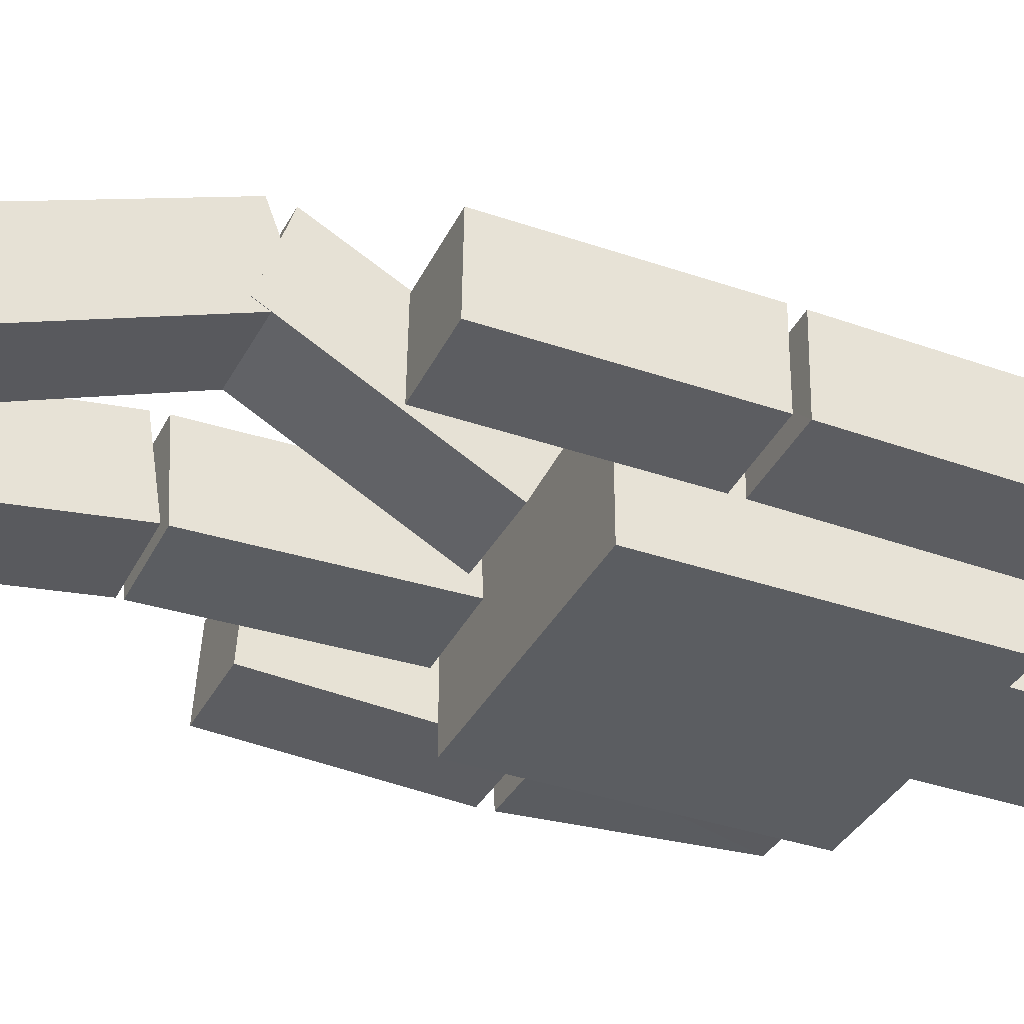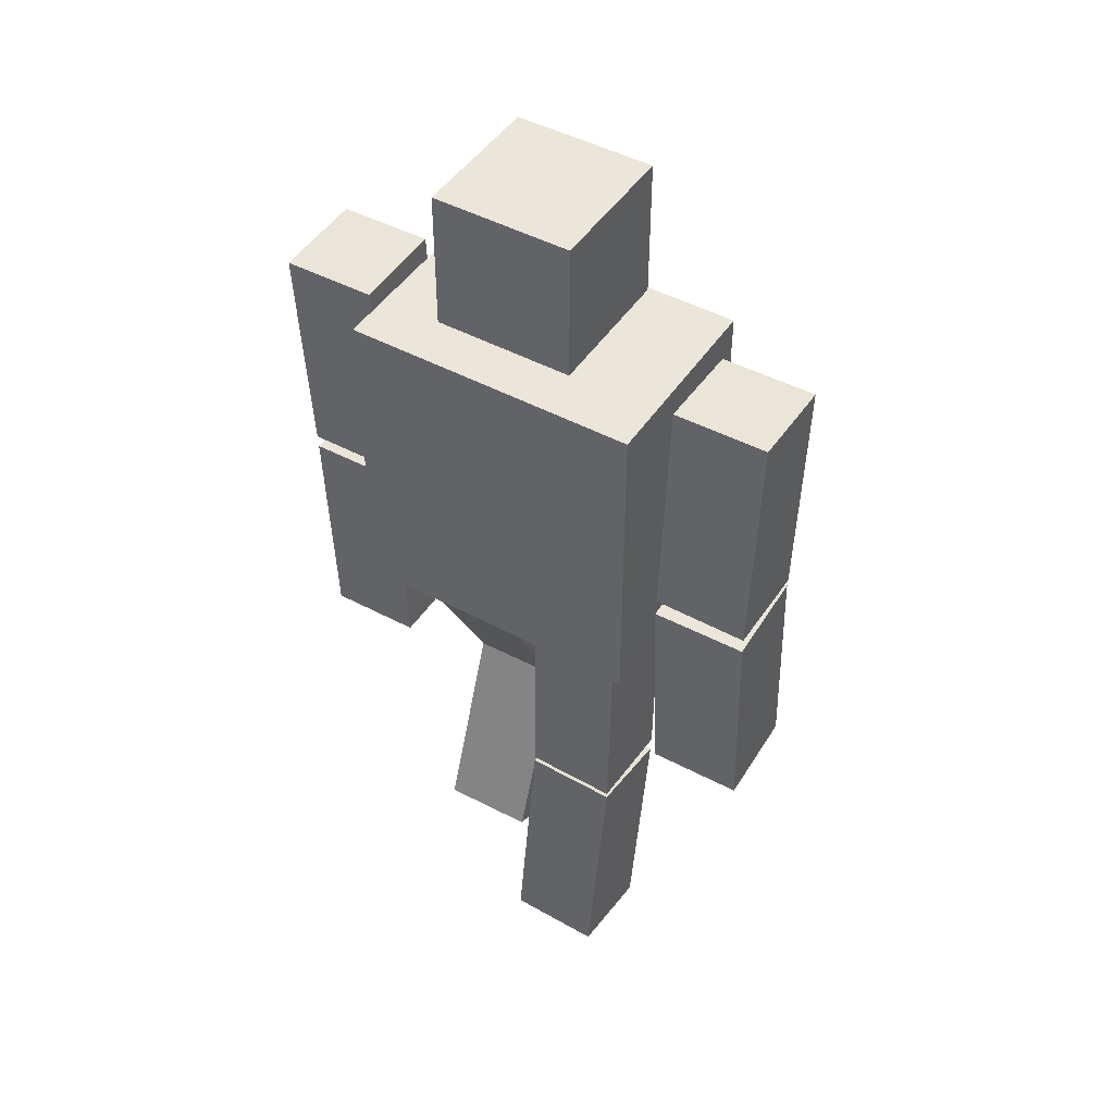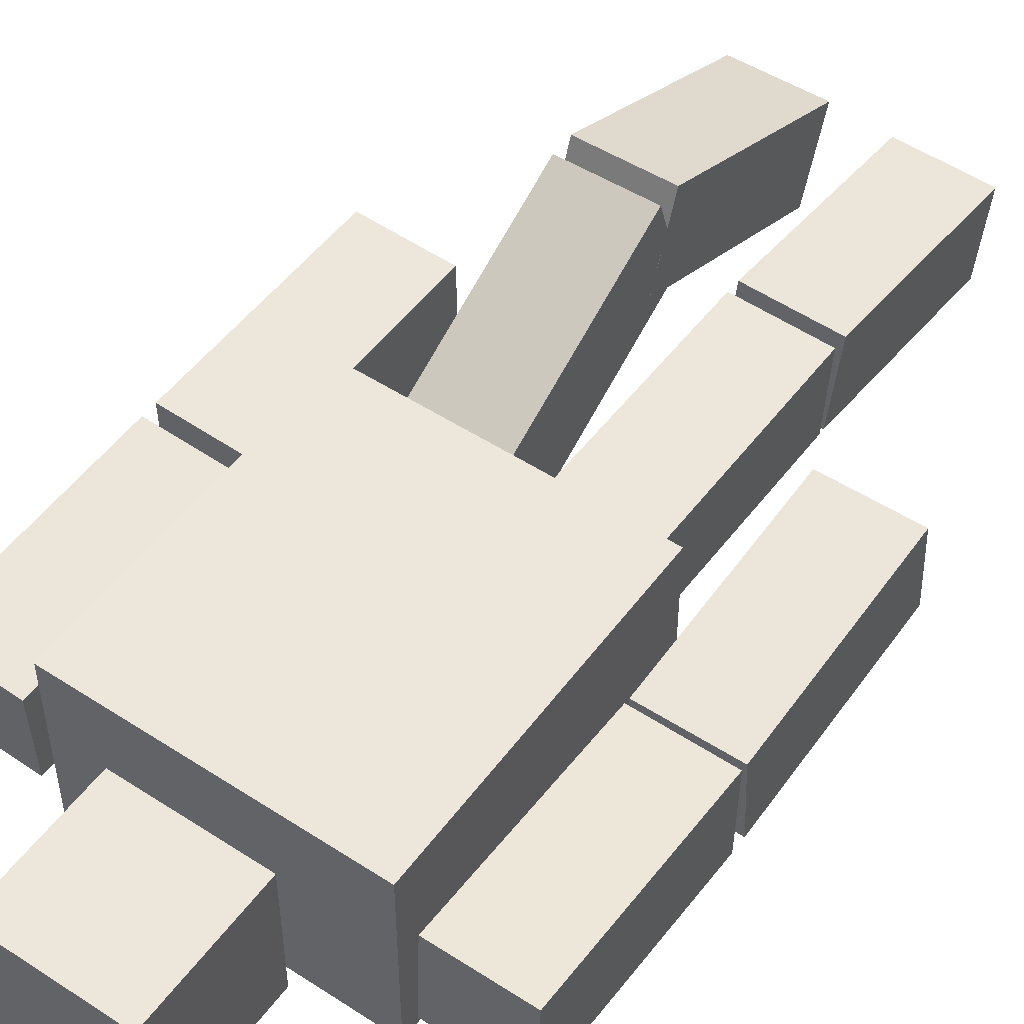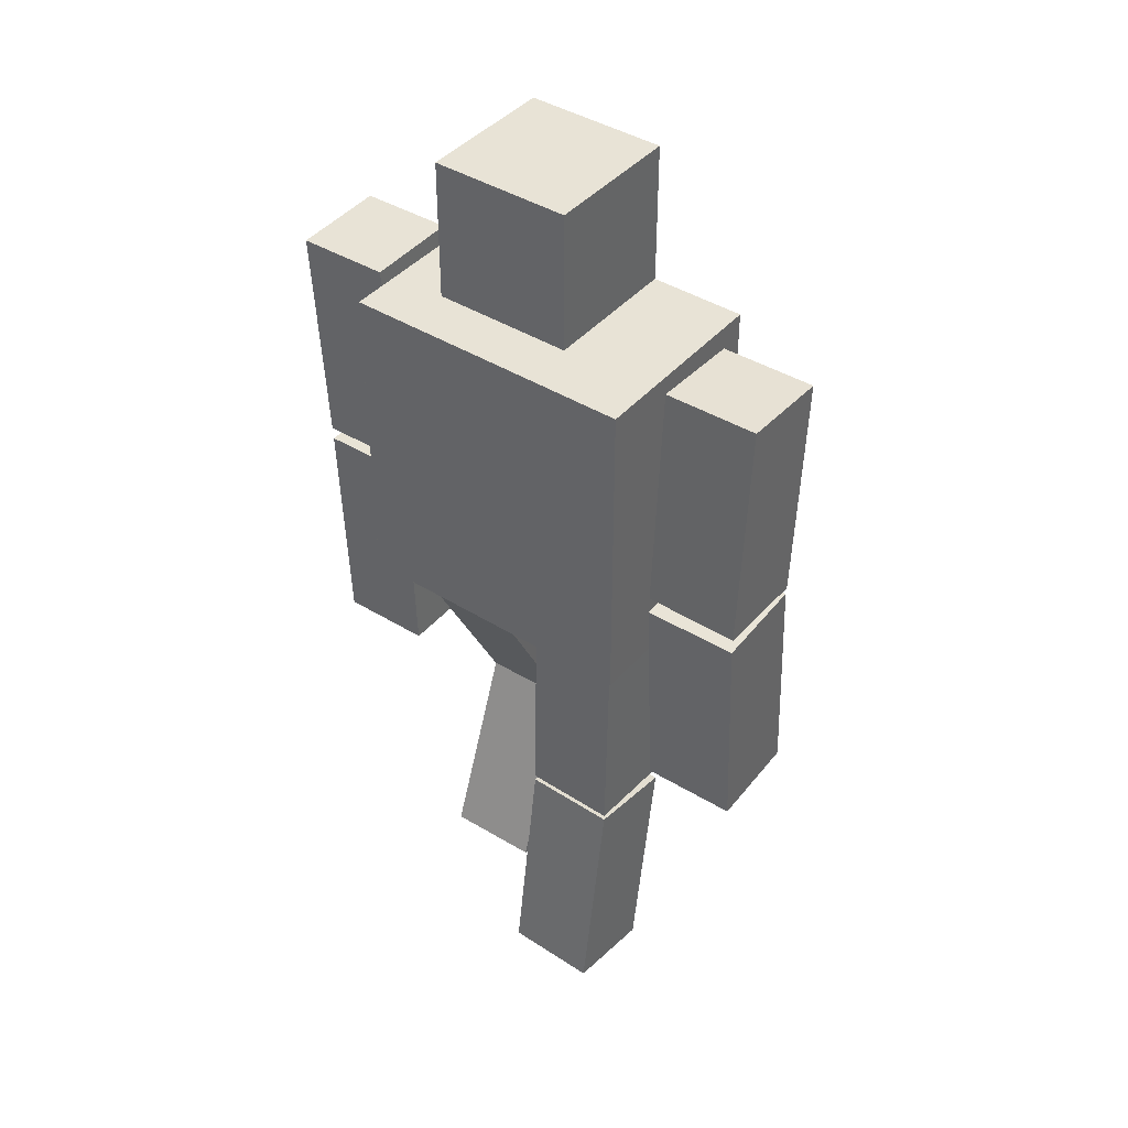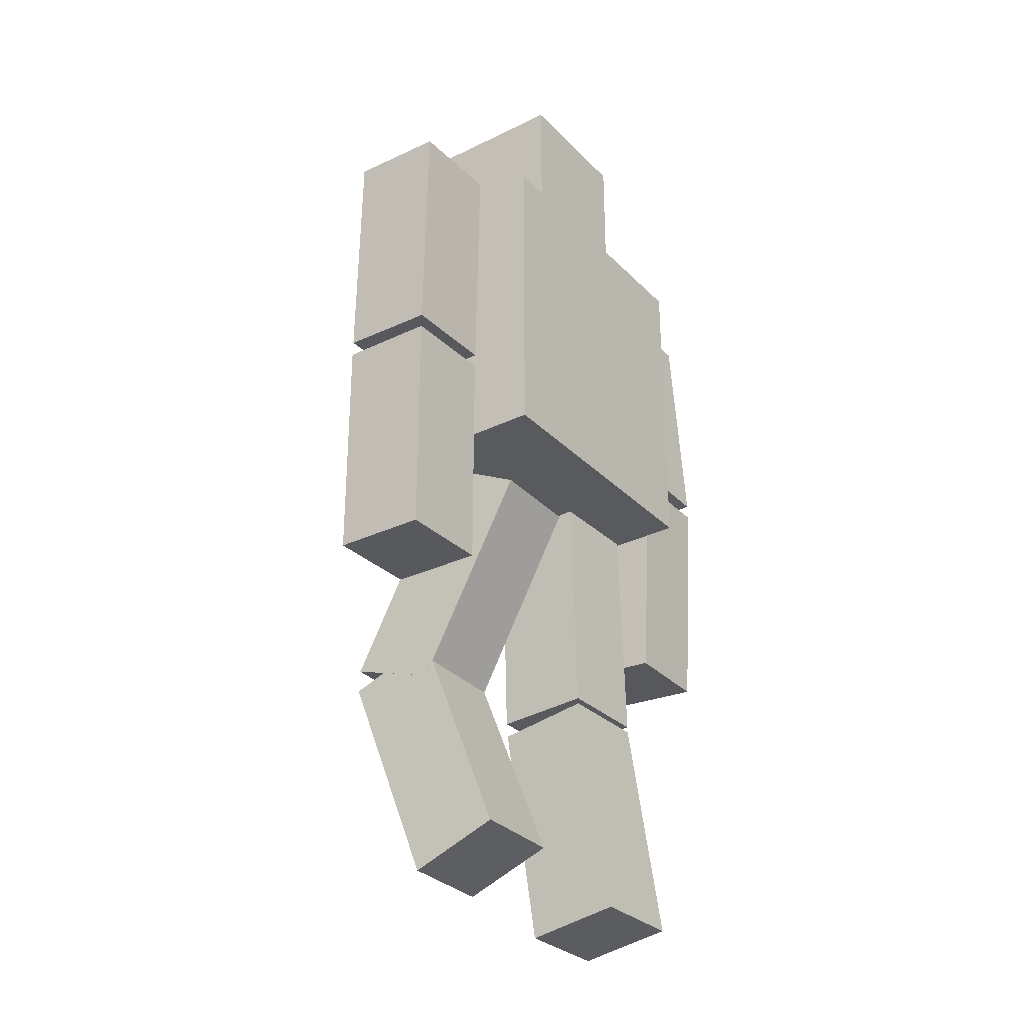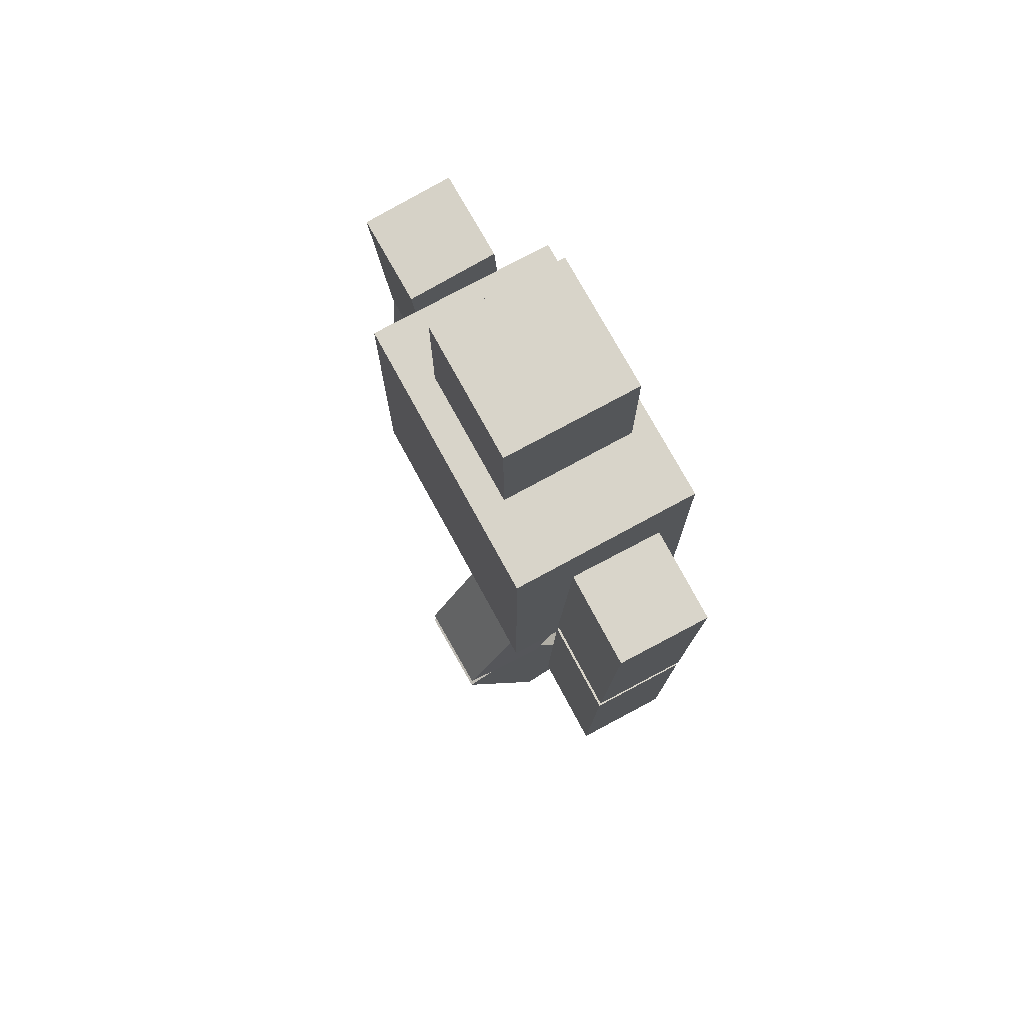
<metadata>
{"format":"obj","ext":"obj","renderer":"f3d","projection":"perspective","resolution":1024,"background":"white","views":[{"elev":-35.9,"azim":65.5,"up":"+Z"},{"elev":46.7,"azim":-148.4,"up":"+Y"},{"elev":51.2,"azim":-144.7,"up":"+Z"},{"elev":41.9,"azim":-143.1,"up":"+Y"},{"elev":-30.5,"azim":125.4,"up":"+Y"},{"elev":75.0,"azim":61.4,"up":"+Y"}]}
</metadata>
<code>
o Cube.005_Cube.008
v 0.6585 -0.5736 0.2485
v 0.6611 -0.5804 -0.1561
v 1.063 -0.5815 0.2512
v 1.066 -0.5883 -0.1534
v 0.6781 0.426 0.2318
v 0.6807 0.4192 -0.1727
v 1.085 0.4113 -0.17
v 1.083 0.4181 0.2345
v 0.07883 -1.9 0.2554
v 0.07183 -1.753 -0.1216
v 0.4834 -1.9 0.2477
v 0.4764 -1.754 -0.1293
v 0.08664 -0.968 0.618
v 0.07964 -0.8212 0.2411
v 0.4842 -0.8216 0.2334
v 0.4912 -0.9684 0.6104
v 0.6992 1.491 0.1962
v 0.7017 1.477 -0.2082
v 1.104 1.483 0.1989
v 1.106 1.469 -0.2054
v 0.07719 0.05944 0.1328
v 0.07167 -0.1254 -0.2271
v 0.4817 0.06002 0.1263
v 0.4762 -0.1248 -0.2336
v 0.6794 0.4915 0.2295
v 0.6819 0.4781 -0.1748
v 1.086 0.4709 -0.1717
v 1.084 0.4832 0.2323
v 0.08642 -0.8698 0.6132
v 0.08027 -0.99 0.233
v 0.4848 -0.9903 0.2263
v 0.4909 -0.869 0.6057
v -0.6986 -0.5547 0.1987
v -0.7029 -0.578 -0.2052
v -1.103 -0.5541 0.203
v -1.107 -0.5774 -0.2009
v -0.6978 0.4436 0.1412
v -0.7021 0.4204 -0.2627
v -1.107 0.4209 -0.2585
v -1.102 0.4442 0.1454
v -0.07988 -2.086 0.03316
v -0.0709 -2.026 -0.3669
v -0.4844 -2.085 0.02419
v -0.4754 -2.026 -0.3759
v -0.08133 -1.097 0.1804
v -0.07235 -1.037 -0.2197
v -0.4768 -1.037 -0.2286
v -0.4858 -1.096 0.1714
v -0.6954 1.467 0.2082
v -0.6994 1.492 -0.1956
v -1.1 1.467 0.2123
v -1.104 1.493 -0.1916
v -0.07963 -0.02623 0.2093
v -0.07083 -0.01577 -0.1951
v -0.4841 -0.02536 0.2005
v -0.4753 -0.0149 -0.2038
v -0.6978 0.4687 0.1463
v -0.7018 0.4929 -0.2581
v -1.106 0.4885 -0.2574
v -1.102 0.4723 0.1497
v -0.0813 -1.032 0.1861
v -0.07241 -1.012 -0.22
v -0.4769 -1.011 -0.2288
v -0.4858 -1.031 0.1772
v 0.63 0.07991 0.42
v 0.63 1.48 0.42
v 0.63 0.07991 -0.42
v 0.63 1.48 -0.42
v -0.63 0.07991 0.42
v -0.63 1.48 0.42
v -0.63 0.07991 -0.42
v -0.63 1.48 -0.42
v 0.3002 1.58 0.2999
v 0.3 2.18 0.3007
v 0.2997 1.58 -0.3001
v 0.2995 2.18 -0.2993
v -0.2998 1.579 0.3004
v -0.3 2.179 0.3011
v -0.3003 1.58 -0.2996
v -0.3005 2.18 -0.2989
f 4 1 2
f 8 1 3
f 4 8 3
f 6 4 2
f 5 2 1
f 10 11 9
f 16 9 11
f 12 16 11
f 10 15 12
f 13 10 9
f 17 26 25
f 18 27 26
f 27 19 28
f 19 25 28
f 20 17 19
f 21 30 29
f 30 24 31
f 31 23 32
f 32 21 29
f 22 23 24
f 25 27 28
f 7 5 8
f 16 14 13
f 32 30 31
f 34 35 36
f 33 40 35
f 36 40 39
f 36 38 34
f 34 37 33
f 41 44 42
f 43 45 48
f 43 47 44
f 44 46 42
f 41 46 45
f 57 50 49
f 58 52 50
f 60 52 59
f 60 49 51
f 51 50 52
f 62 53 61
f 62 56 54
f 63 55 56
f 64 53 55
f 56 53 54
f 67 66 65
f 71 68 67
f 69 72 71
f 65 70 69
f 65 71 67
f 70 68 72
f 73 76 74
f 75 80 76
f 77 80 79
f 73 78 77
f 73 79 75
f 78 76 80
f 60 58 57
f 40 38 39
f 48 46 47
f 64 62 61
f 4 3 1
f 8 5 1
f 4 7 8
f 6 7 4
f 5 6 2
f 10 12 11
f 16 13 9
f 12 15 16
f 10 14 15
f 13 14 10
f 17 18 26
f 18 20 27
f 27 20 19
f 19 17 25
f 20 18 17
f 21 22 30
f 30 22 24
f 31 24 23
f 32 23 21
f 22 21 23
f 25 26 27
f 7 6 5
f 16 15 14
f 32 29 30
f 34 33 35
f 33 37 40
f 36 35 40
f 36 39 38
f 34 38 37
f 41 43 44
f 43 41 45
f 43 48 47
f 44 47 46
f 41 42 46
f 57 58 50
f 58 59 52
f 60 51 52
f 60 57 49
f 51 49 50
f 62 54 53
f 62 63 56
f 63 64 55
f 64 61 53
f 56 55 53
f 67 68 66
f 71 72 68
f 69 70 72
f 65 66 70
f 65 69 71
f 70 66 68
f 73 75 76
f 75 79 80
f 77 78 80
f 73 74 78
f 73 77 79
f 78 74 76
f 60 59 58
f 40 37 38
f 48 45 46
f 64 63 62

</code>
